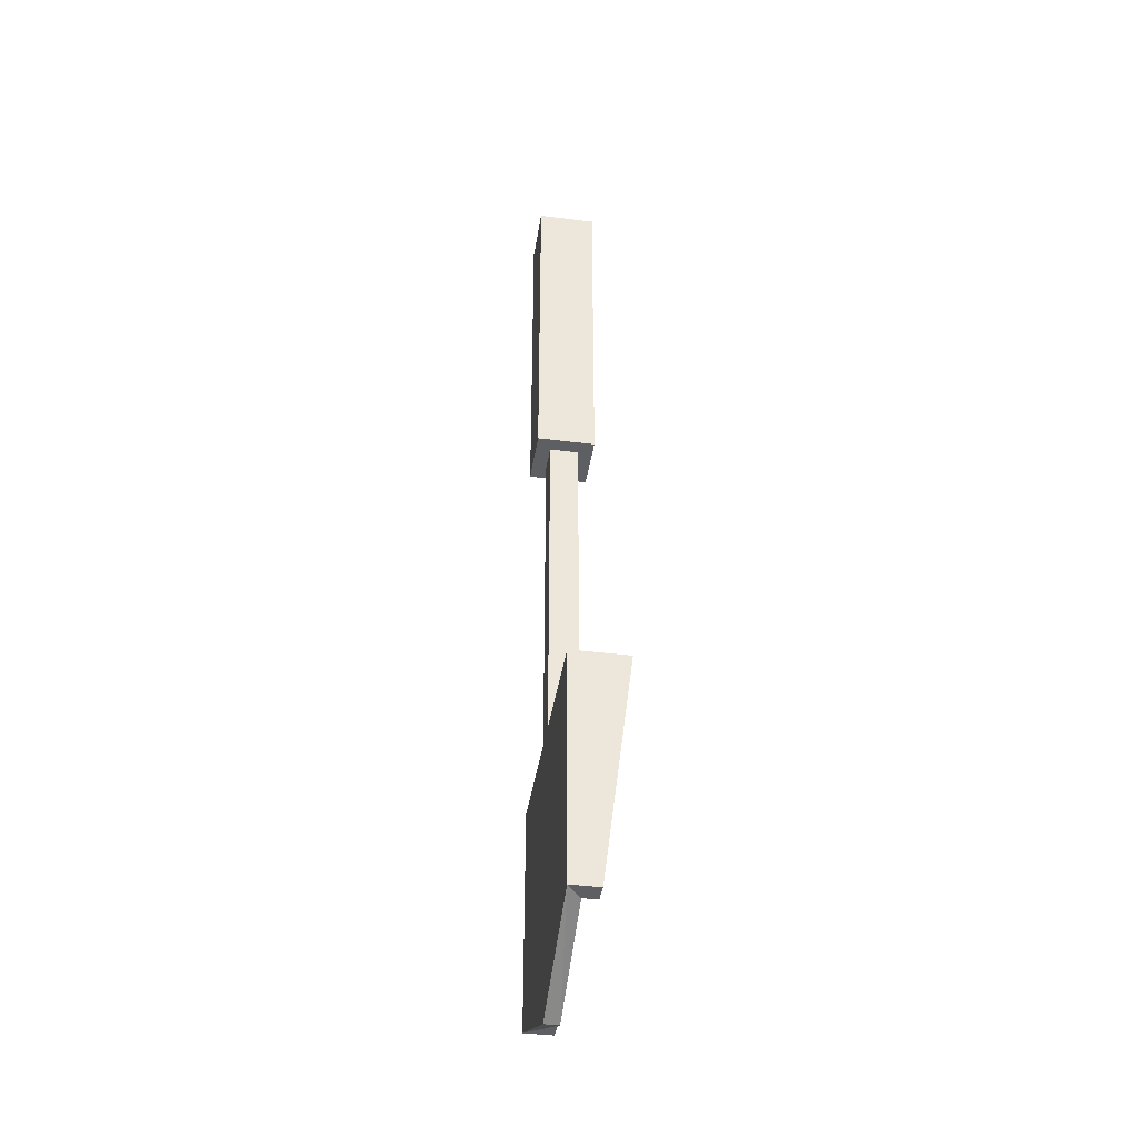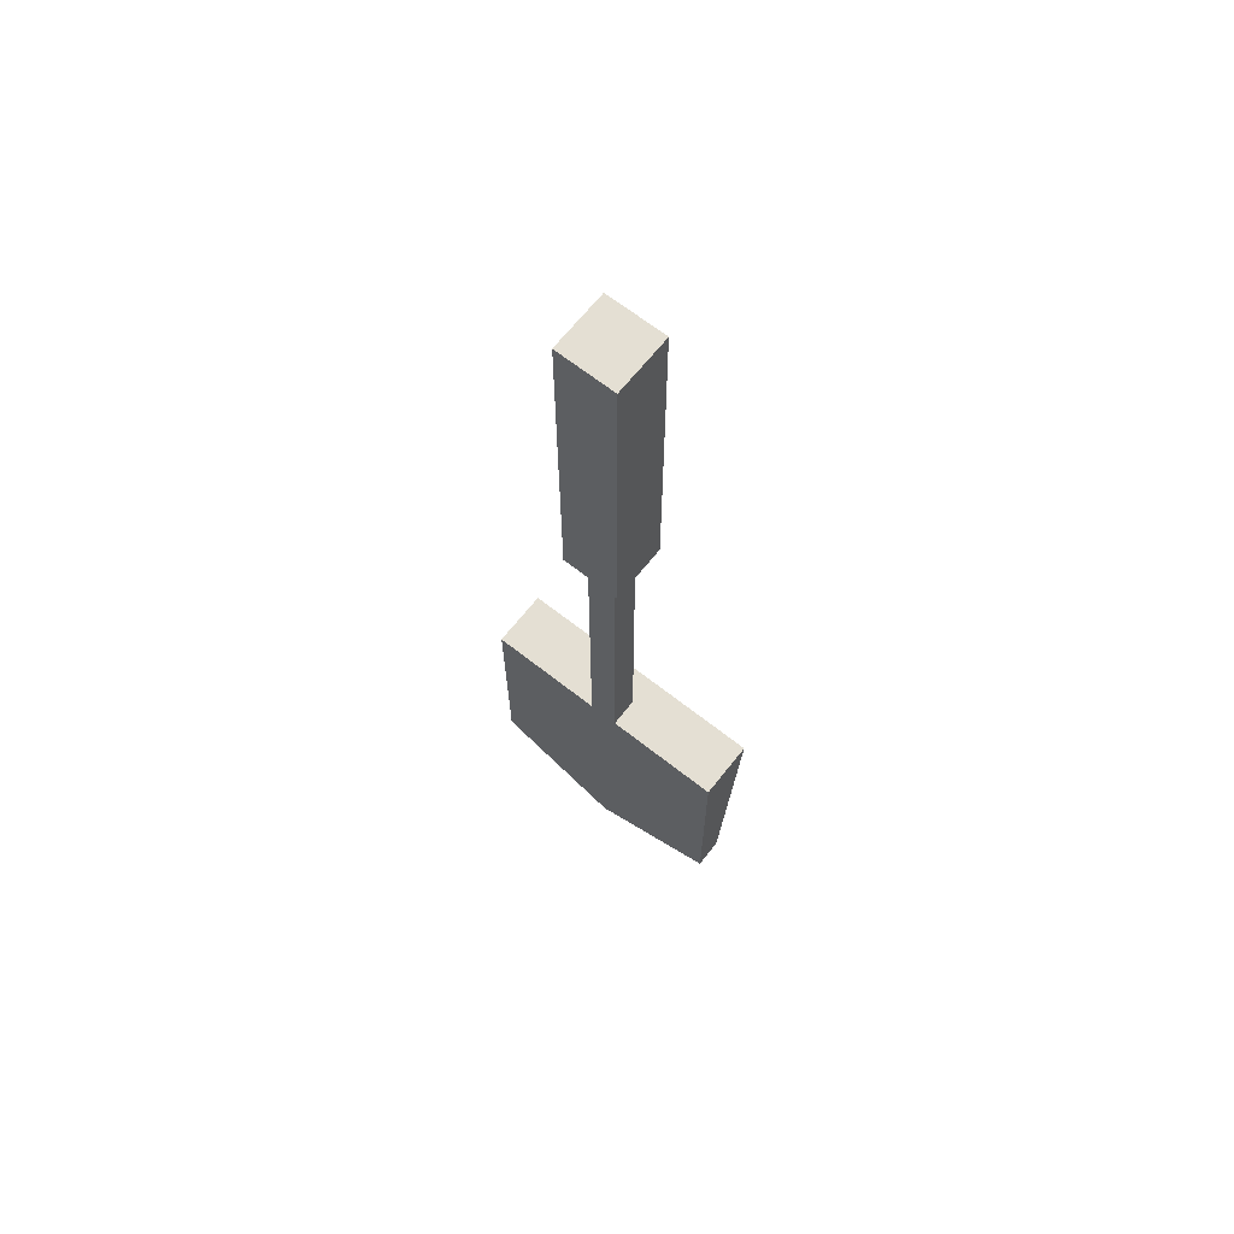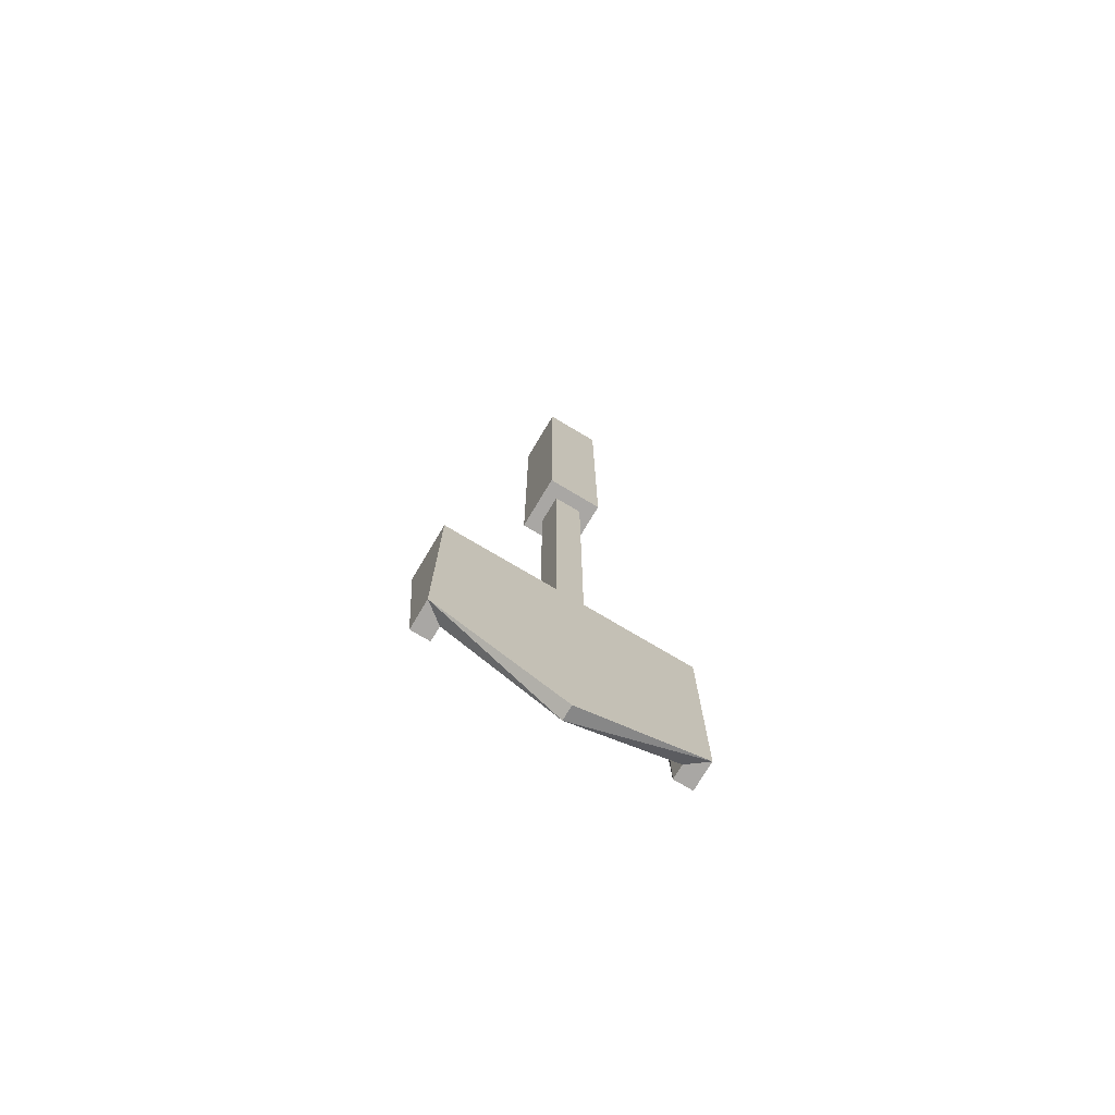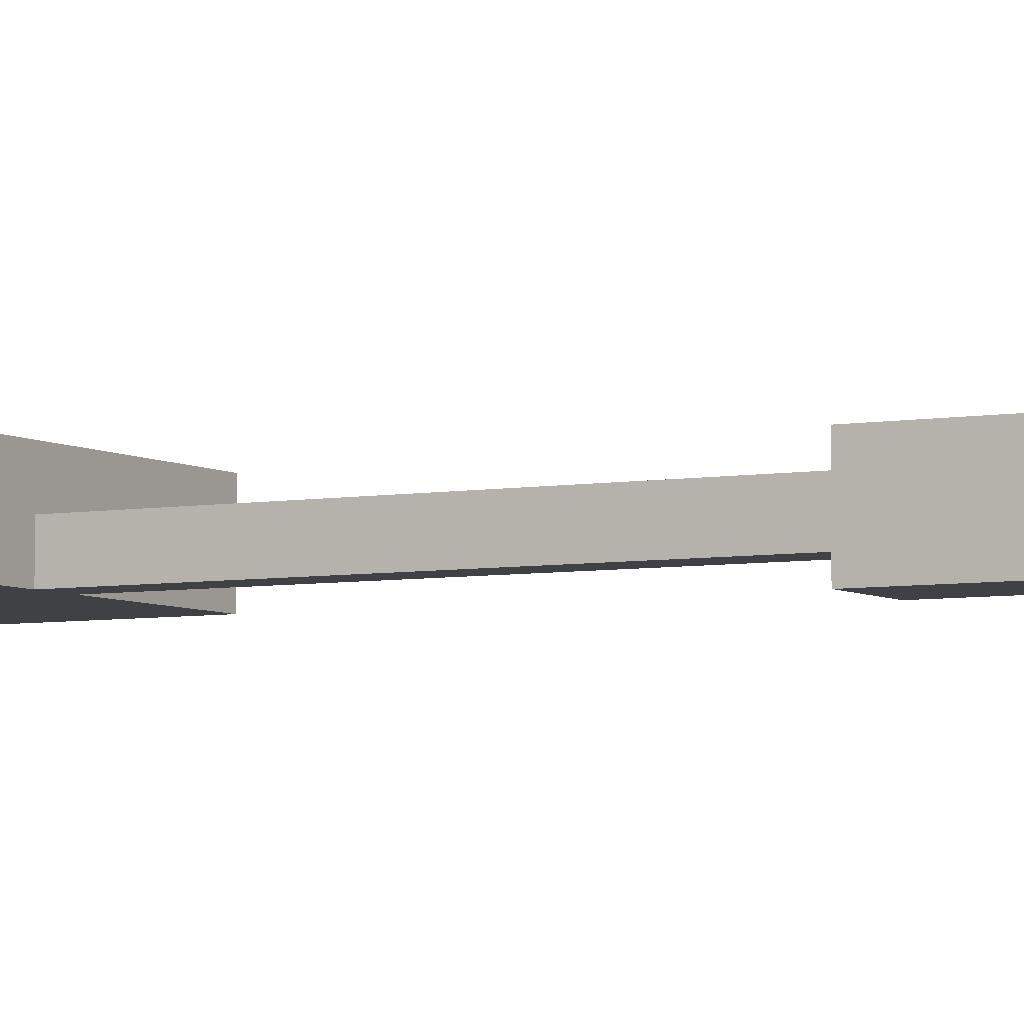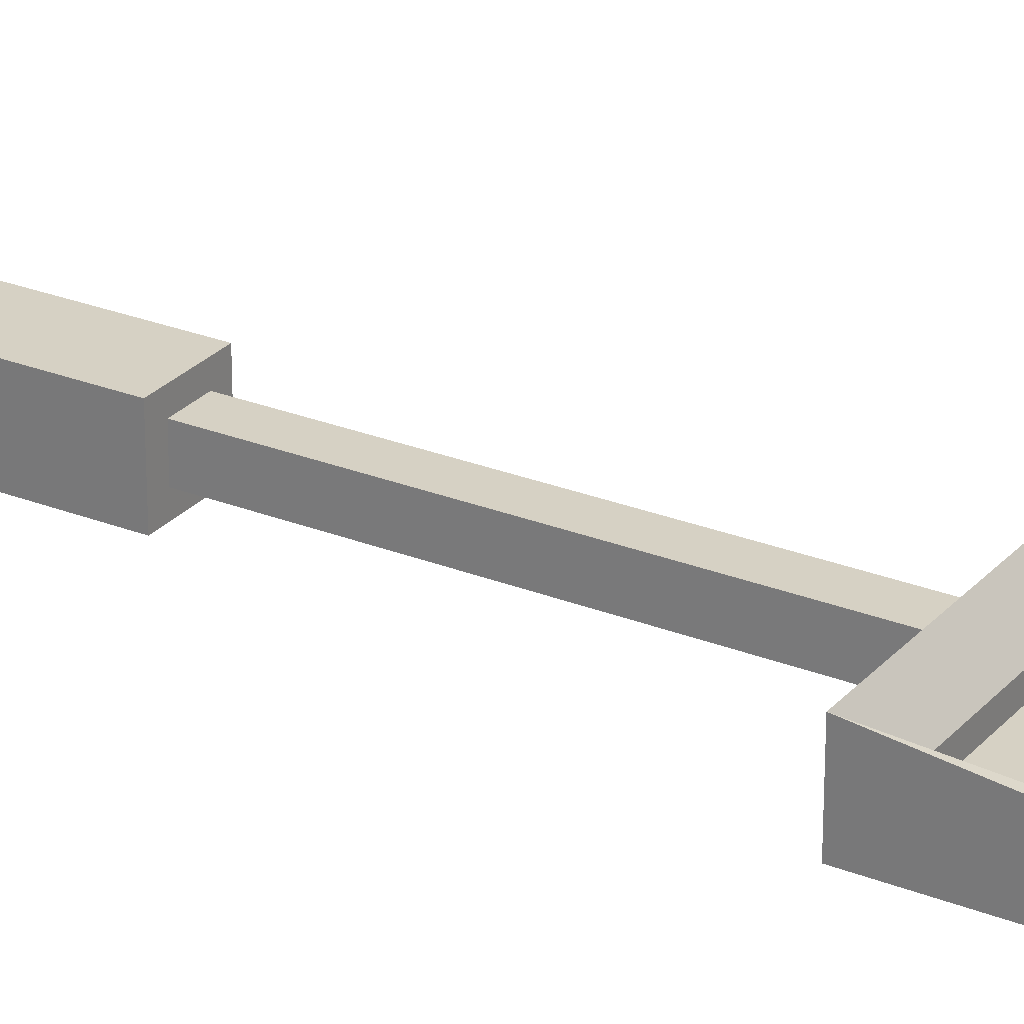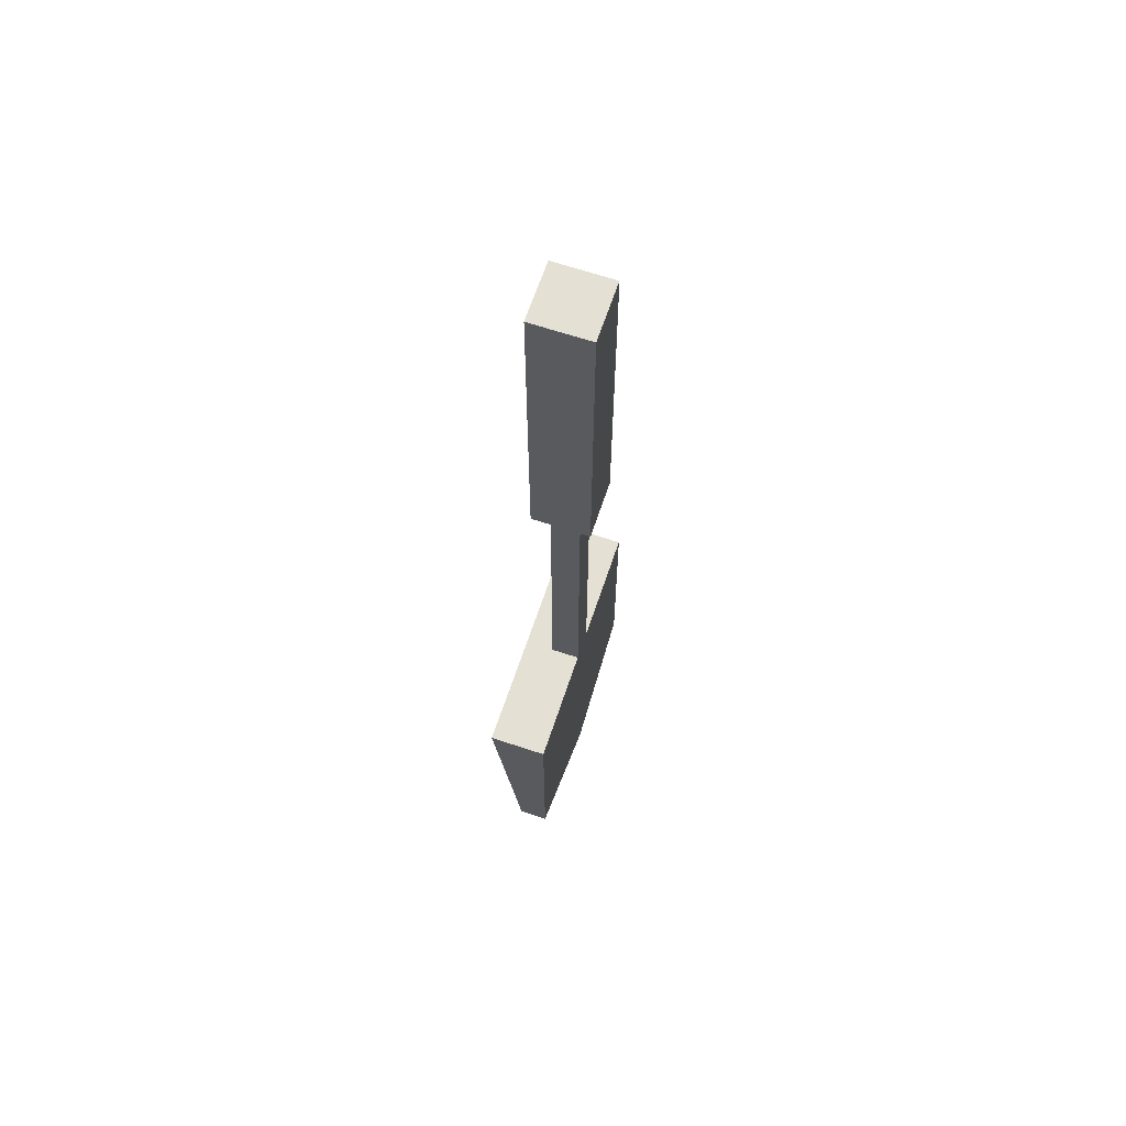
<metadata>
{"format":"obj","ext":"obj","renderer":"f3d","projection":"perspective","resolution":1024,"background":"white","views":[{"elev":-40.2,"azim":81.2,"up":"+Z"},{"elev":66.5,"azim":38.3,"up":"+Z"},{"elev":-74.7,"azim":-30.8,"up":"+Z"},{"elev":-5.4,"azim":-60.6,"up":"+Y"},{"elev":26.8,"azim":121.8,"up":"+Y"},{"elev":65.7,"azim":-71.5,"up":"+Z"}]}
</metadata>
<code>
v   0.01   0.01  -0
v  -0.01  -0.01   0
v   0.01  -0.01   0
v  -0.01   0.01  -0
v   0.01  -0.01  -0.12
v   0.01   0.01  -0.12
v  -0.01  -0.01  -0.12
v  -0.01   0.01  -0.12
v   0.005  -0.005  -0.24
v   0.0049   0.005  -0.12
v   0.005  -0.005  -0.12
v   0.0049   0.005  -0.24
v  -0.005  -0.005  -0.12
v  -0.005   0.005  -0.12
v  -0.005  -0.005  -0.24
v  -0.005   0.005  -0.24
v  -0.0384   0.005  -0.2466
v   0.0384  -0  -0.2466
v  -0.0384  -0  -0.2466
v   0.0384   0.005  -0.2466
v  -0.0384  -0  -0.32
v  -0.0384   0.005  -0.32
v  -0.045   0.005  -0.32
v  -0.045  -0.005  -0.32
v   0.0384  -0  -0.3212
v   0.045   0.005  -0.3212
v   0.045  -0.005  -0.3212
v   0.0384   0.005  -0.3212
v  -0  -0  -0.34
v  -0  -0.005  -0.34
v  -0.045  -0.005  -0.24
v   0.045  -0.005  -0.24
v   0.045   0.015  -0.24
v  -0.045   0.015  -0.24
f 1 2 3
f 2 1 4
f 5 1 3
f 1 5 6
f 7 3 2
f 3 7 5
f 4 7 2
f 7 4 8
f 1 8 4
f 8 1 6
f 9 10 11
f 10 9 12
f 8 13 7
f 13 8 14
f 14 8 10
f 5 11 6
f 11 5 7
f 11 7 13
f 6 11 10
f 6 10 8
f 14 15 13
f 15 14 16
f 17 18 19
f 18 17 20
f 21 17 19
f 17 21 22
f 23 21 24
f 21 23 22
f 25 26 27
f 26 25 28
f 28 18 20
f 18 28 25
f 18 21 19
f 21 18 29
f 29 18 25
f 30 31 24
f 31 30 15
f 15 30 13
f 13 30 11
f 11 30 9
f 9 30 27
f 9 27 32
f 25 27 29
f 29 27 30
f 29 30 24
f 29 24 21
f 26 28 33
f 28 20 33
f 27 33 32
f 33 27 26
f 22 34 17
f 22 23 34
f 23 31 34
f 31 23 24
f 34 20 17
f 20 34 33
f 10 16 14
f 16 10 12
f 32 12 9
f 12 32 33
f 12 33 16
f 16 33 34
f 16 31 15
f 31 16 34

</code>
